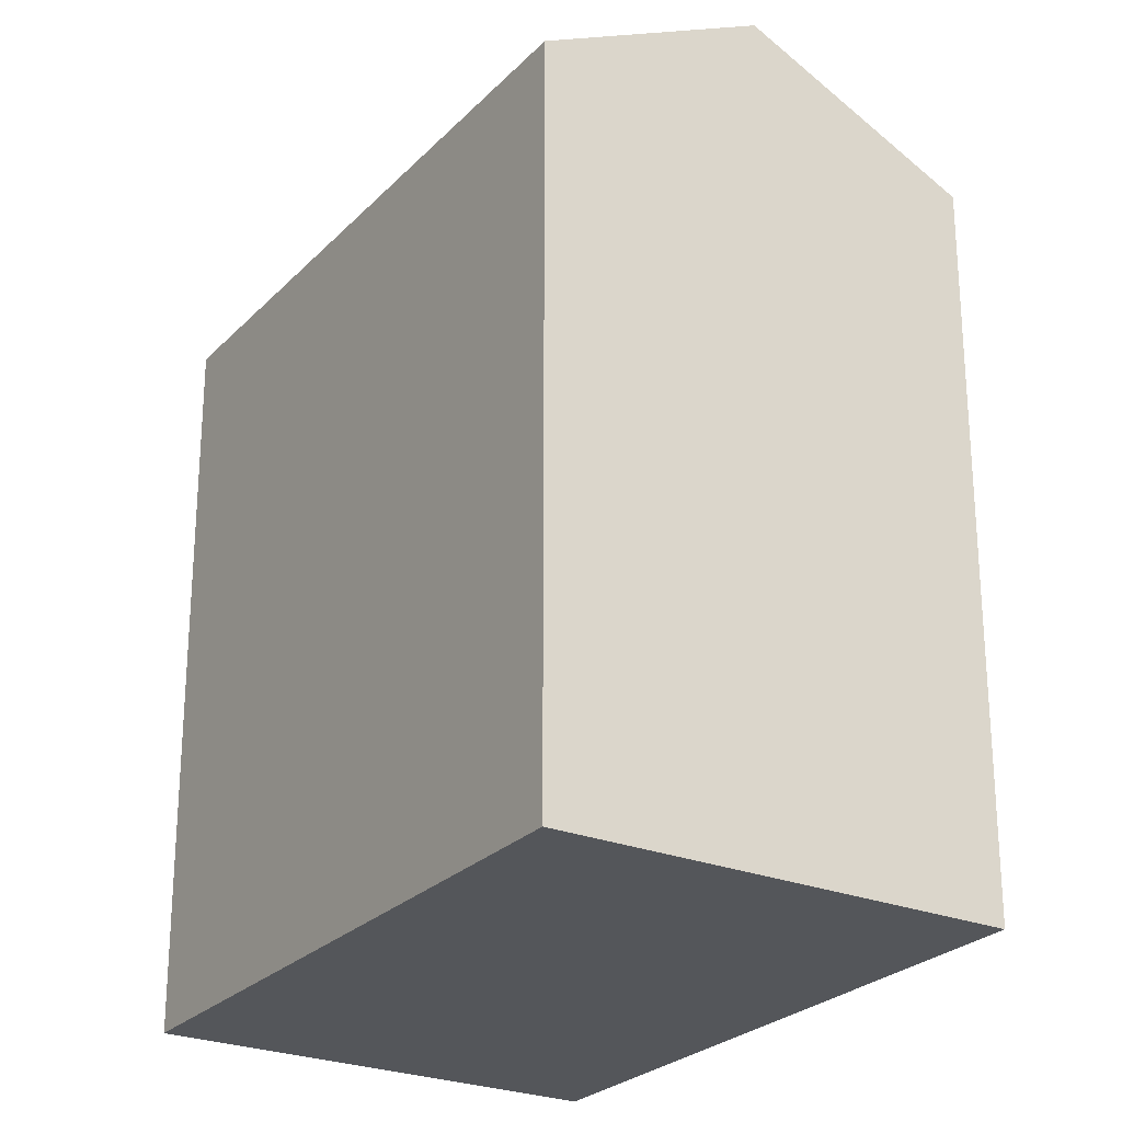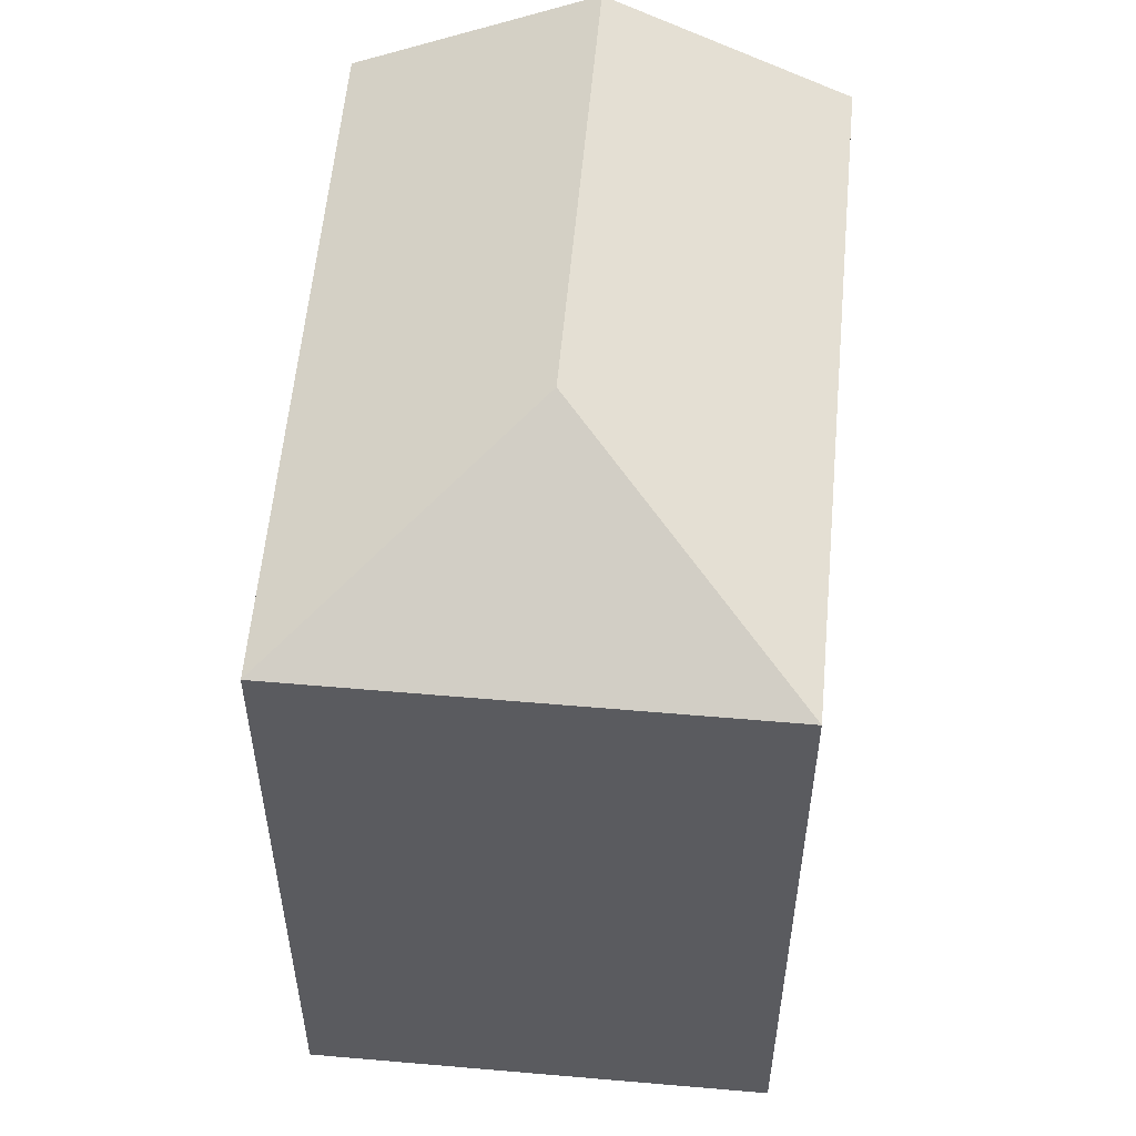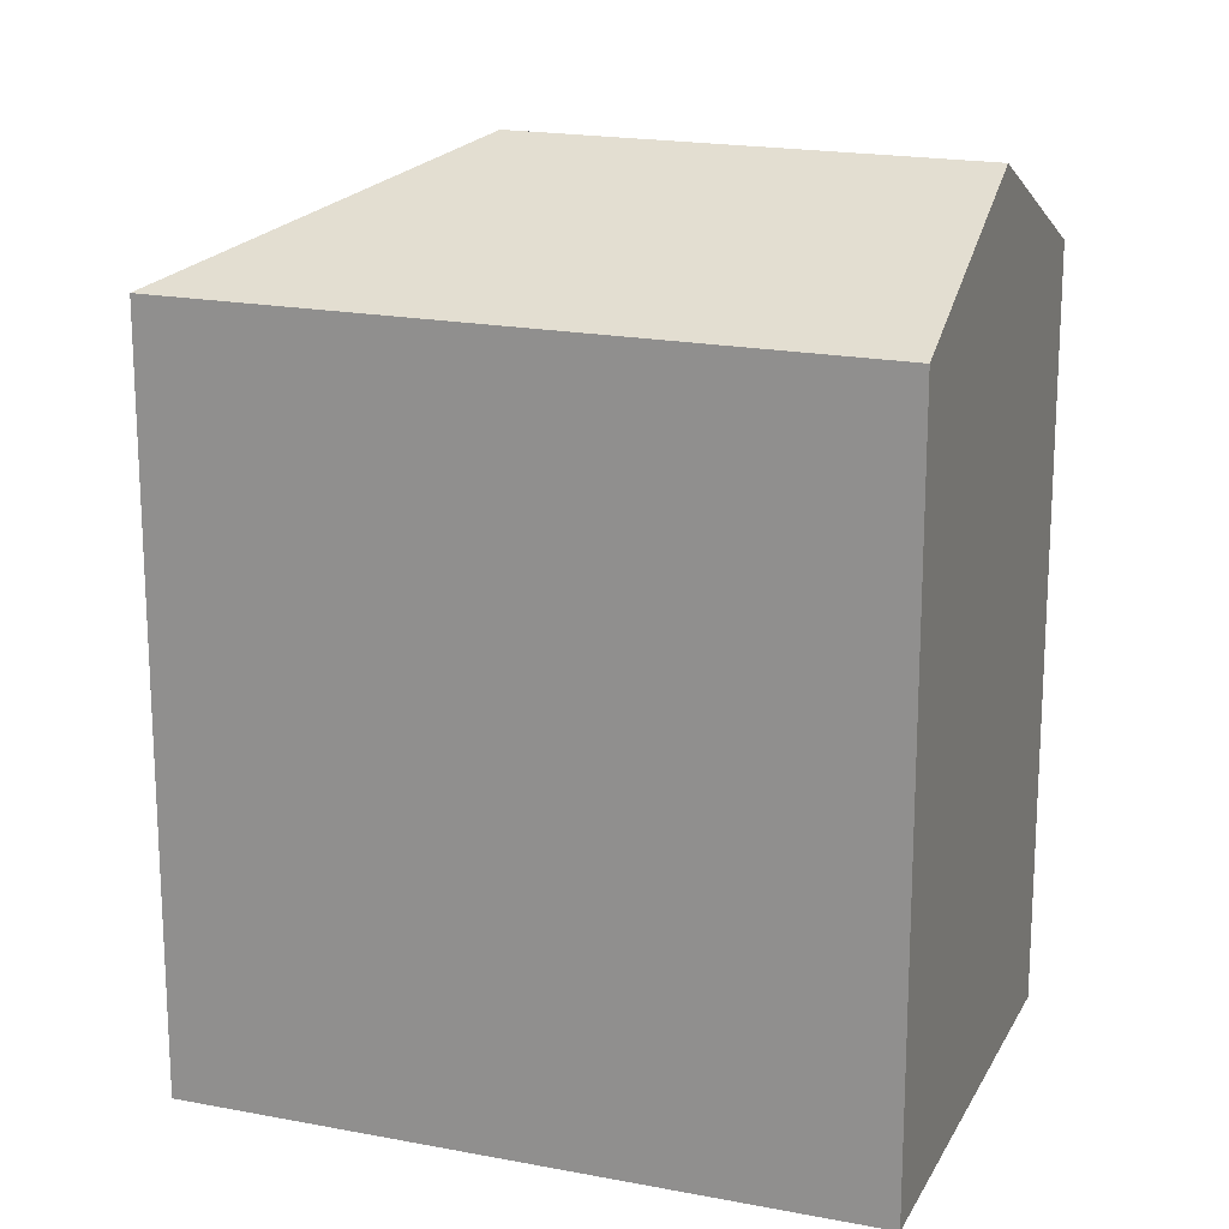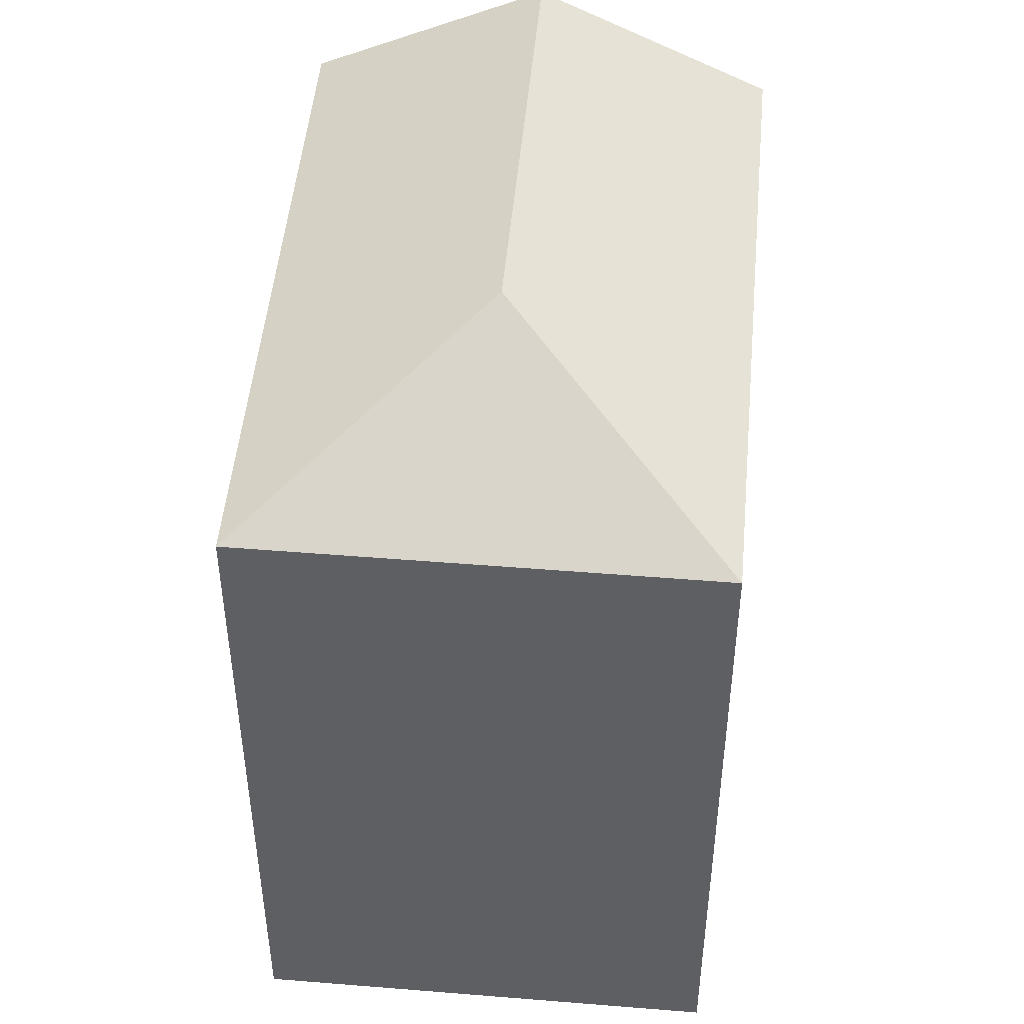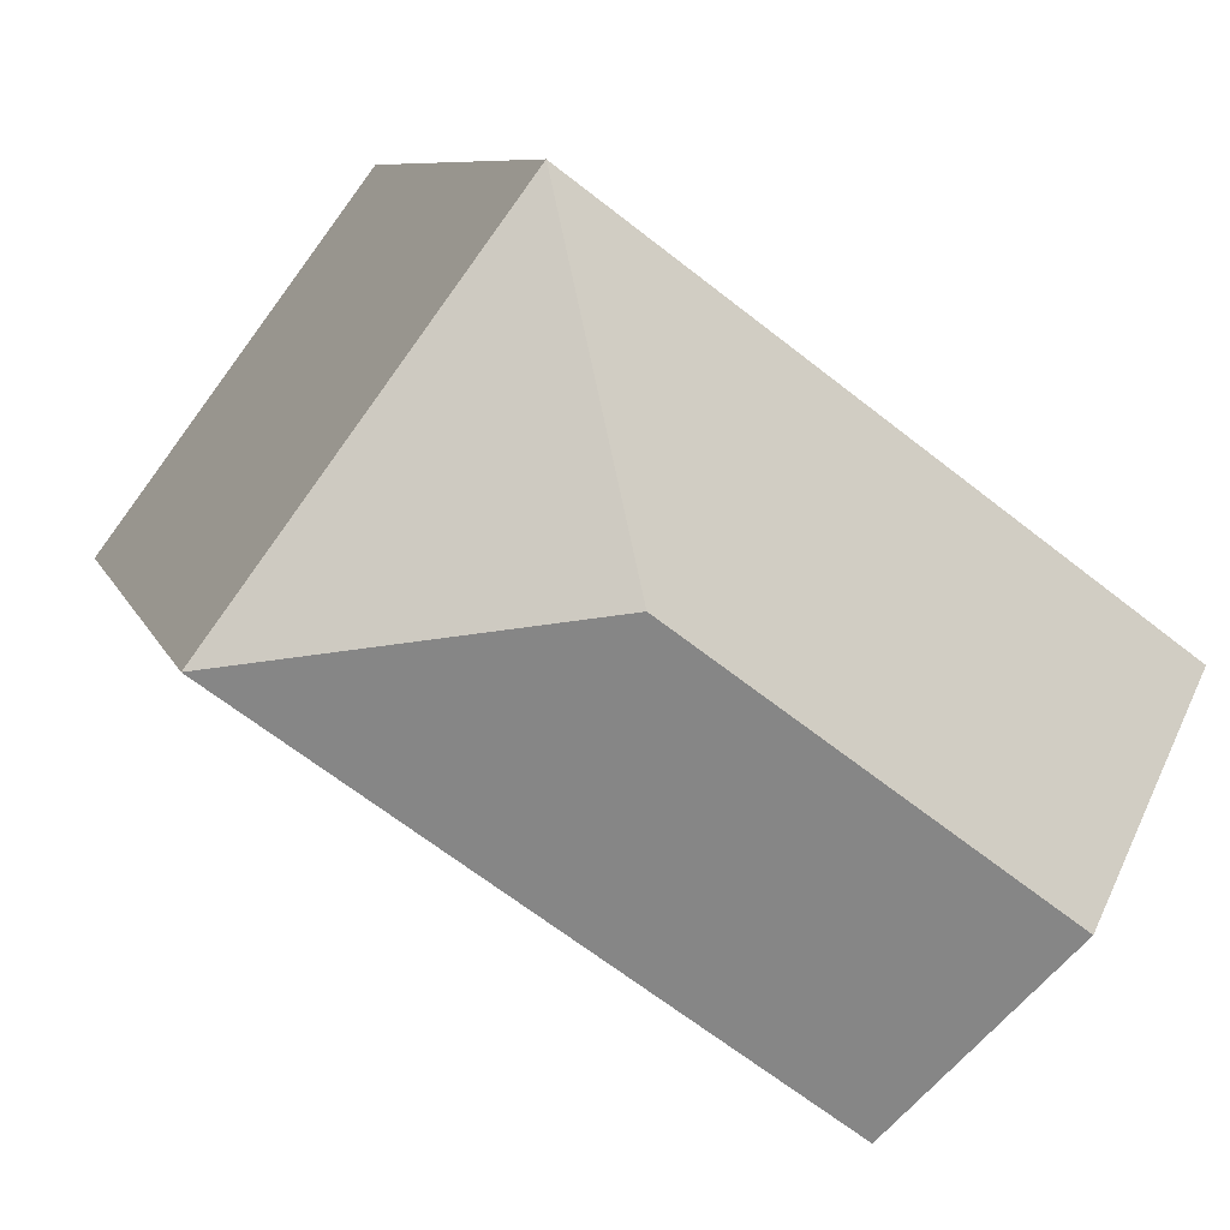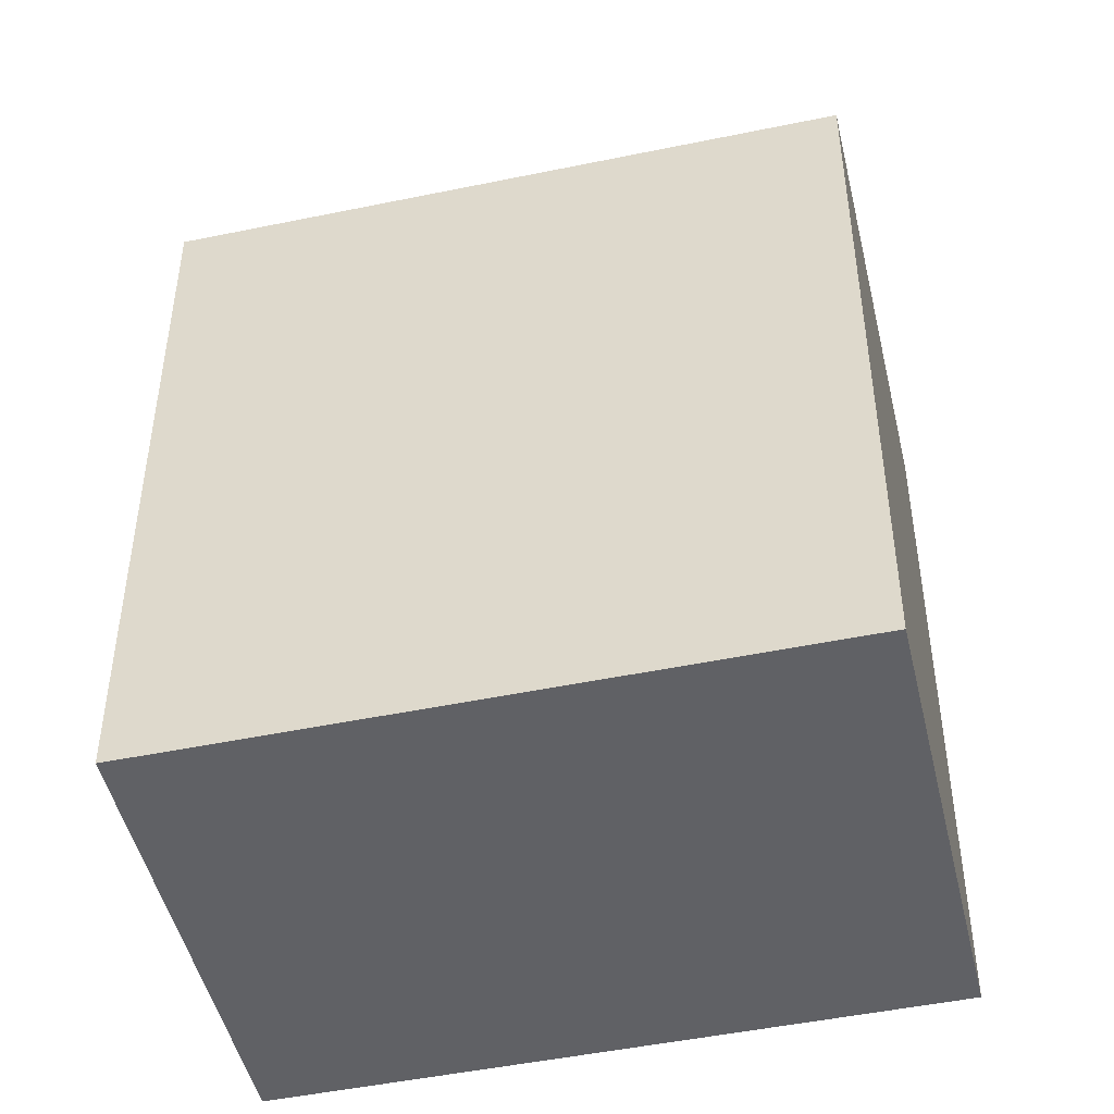
<metadata>
{"format":"obj","ext":"obj","renderer":"f3d","projection":"perspective","resolution":1024,"background":"white","views":[{"elev":-25.6,"azim":-159.2,"up":"+Y"},{"elev":56.6,"azim":58.7,"up":"+Y"},{"elev":19.0,"azim":163.7,"up":"+Y"},{"elev":48.9,"azim":58.7,"up":"+Y"},{"elev":7.8,"azim":165.8,"up":"+Z"},{"elev":-48.1,"azim":-23.4,"up":"+Y"}]}
</metadata>
<code>
v  14.42 24.77 2.176
v  15.84 21.56 11.72
v  23.96 21.56 0.749
v  0.0004608 21.56 -0.0006816
v  4.059 24.77 -5.487
v  8.117 21.56 -10.97
v  23.96 -4.59e-17 0.7497
v  15.84 -7.178e-16 11.72
v  0 0 0
v  8.116 6.719e-16 -10.97
g defaultobject
f 1 2 3
f 4 1 5
f 1 4 2
f 5 3 6
f 3 5 1
f 7 2 8
f 2 7 3
f 2 9 8
f 9 2 4
f 4 10 9
f 10 4 6
f 6 4 5
f 10 3 7
f 3 10 6
f 9 7 8
f 7 9 10

</code>
